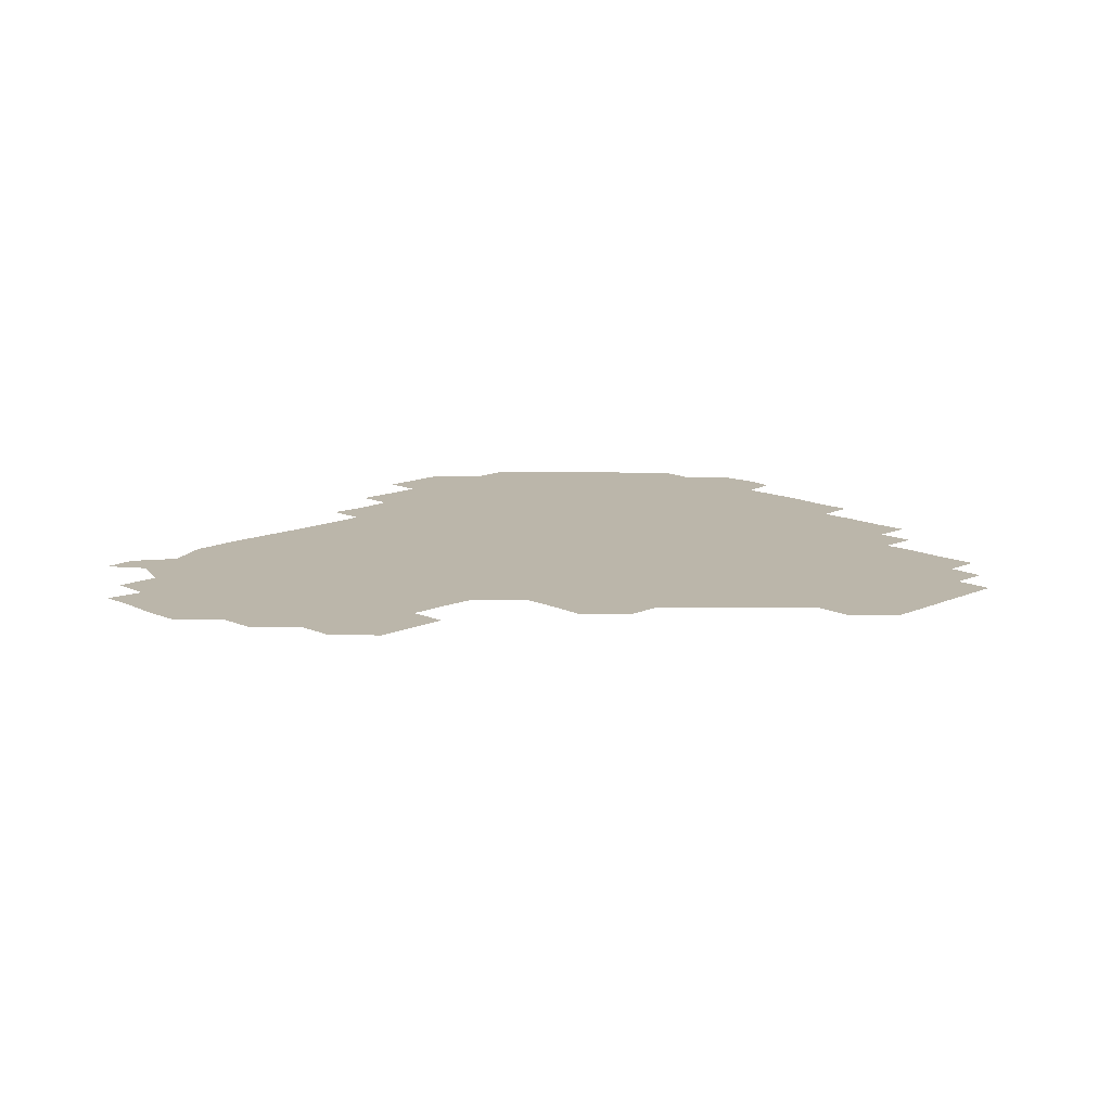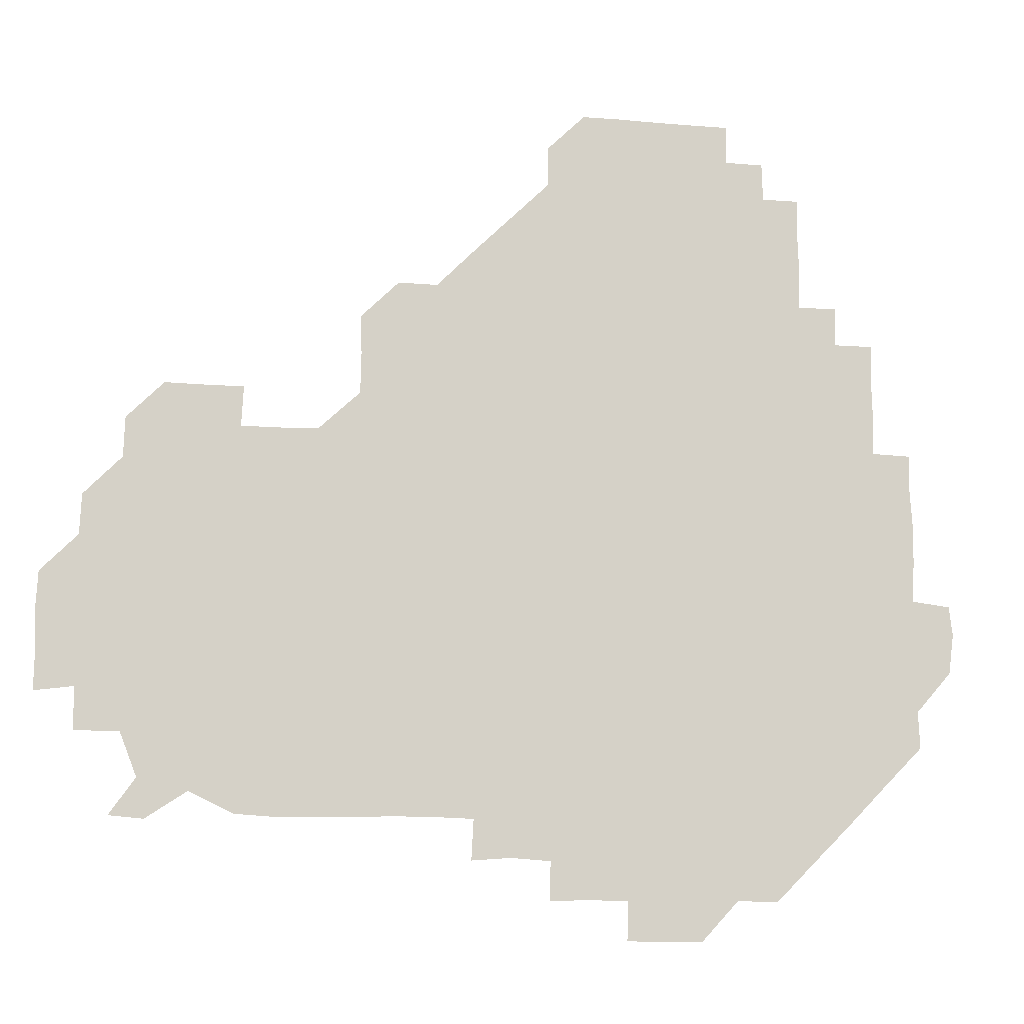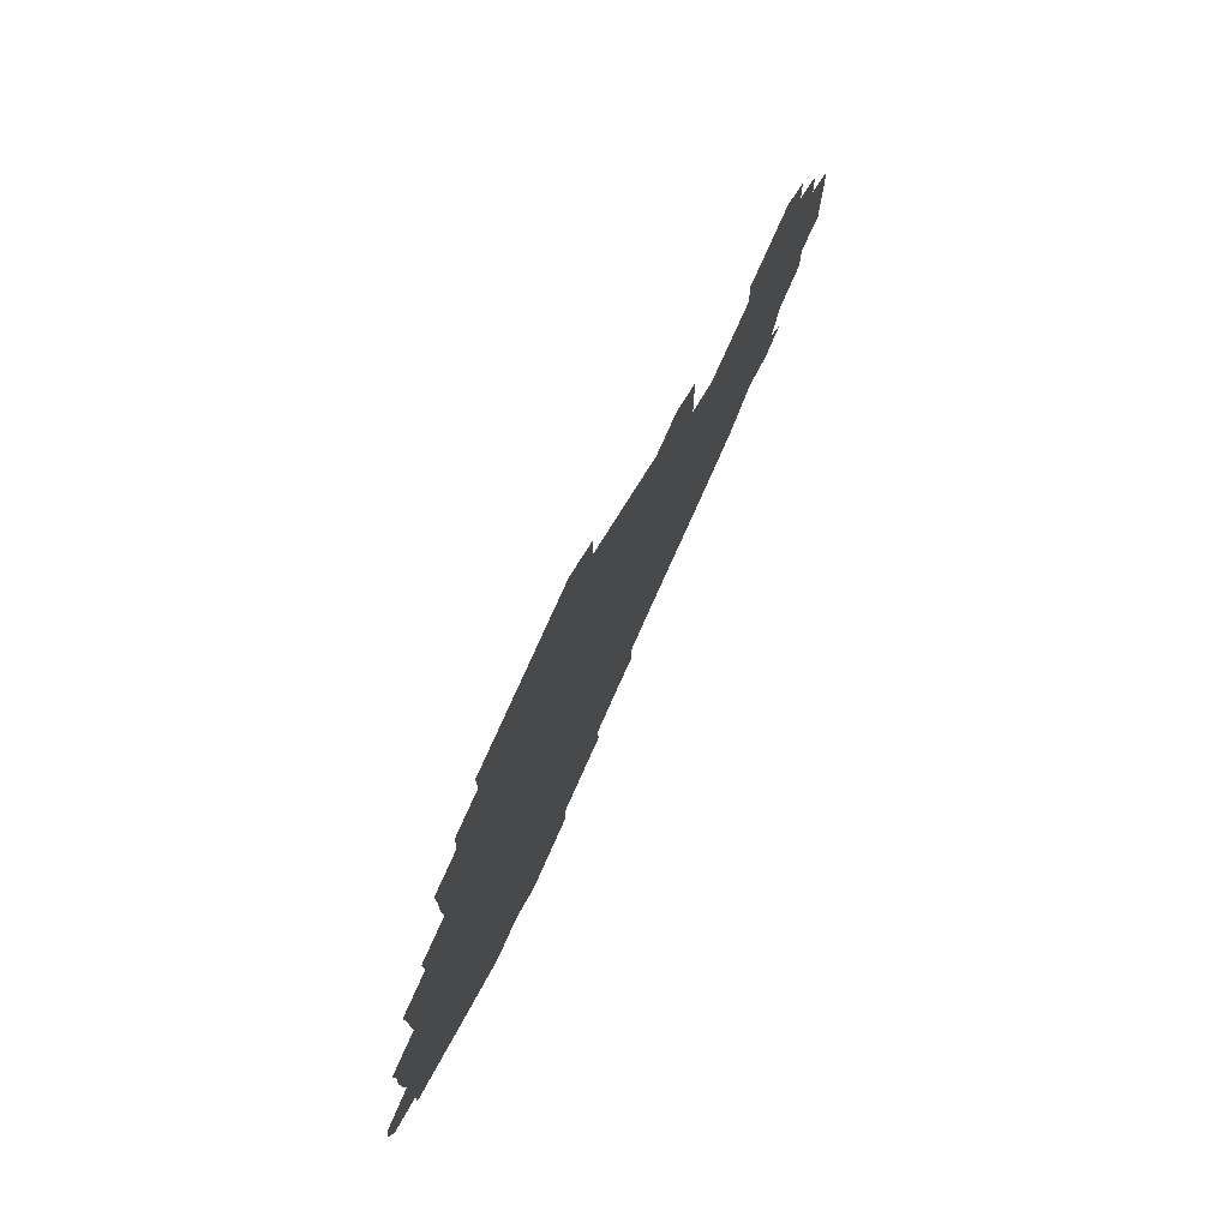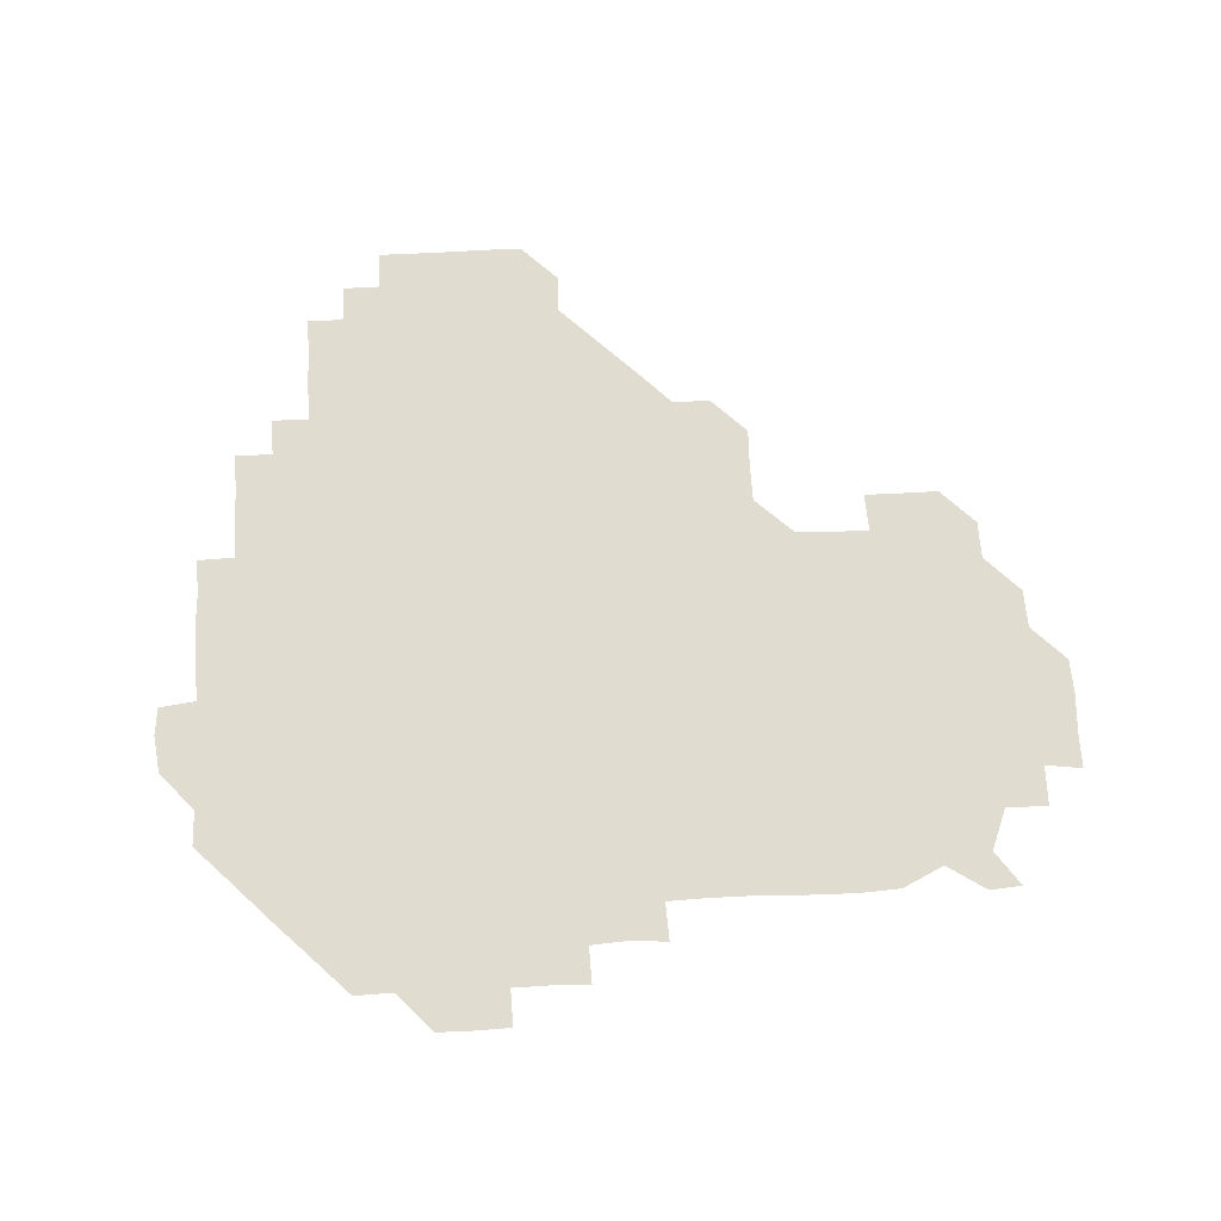
<metadata>
{"format":"obj","ext":"obj","renderer":"f3d","projection":"perspective","resolution":1024,"background":"white","views":[{"elev":13.9,"azim":135.9,"up":"+Z"},{"elev":-11.5,"azim":168.0,"up":"+Y"},{"elev":77.2,"azim":-65.9,"up":"+Y"},{"elev":69.7,"azim":-2.9,"up":"+Z"}]}
</metadata>
<code>
v 241.5 182.1 0
v 239.5 197.6 0
v 240.8 209 0
v 254.9 151.8 0
v 255.5 166.2 0
v 255.4 180.6 0
v 256.4 195.8 0
v 256 210.8 0
v 255.2 226.8 0
v 255 241.4 0
v 255.9 255.9 0
v 255.4 270.6 0
v 270.2 136.3 0
v 271.4 151.3 0
v 271.4 166 0
v 271.9 180.9 0
v 270.7 196.1 0
v 270.9 210.8 0
v 271.2 225.8 0
v 271.8 241.1 0
v 271.3 256 0
v 271 271 0
v 270.6 286.8 0
v 271 301.5 0
v 270.3 316 0
v 285.3 120.9 0
v 286.2 136.1 0
v 286.7 151.2 0
v 286.7 166.1 0
v 286 181 0
v 286 196 0
v 286.3 210.9 0
v 285.7 226 0
v 286.2 240.9 0
v 286.4 255.8 0
v 286.2 270.8 0
v 286.1 285.9 0
v 286.1 300.8 0
v 286 315.8 0
v 285.6 331 0
v 300.7 105.8 0
v 301.2 121.2 0
v 301.3 136.3 0
v 301.4 151.1 0
v 301.4 166 0
v 301.2 180.9 0
v 301.3 196 0
v 301 211 0
v 301.2 226 0
v 300.8 241 0
v 301.5 255.7 0
v 301.3 270.7 0
v 301.2 285.8 0
v 300.6 301.2 0
v 301.2 315.8 0
v 301.1 330.9 0
v 300.6 346.6 0
v 301.1 361.2 0
v 300.6 376.2 0
v 315.7 90.74 0
v 316.1 106.1 0
v 316.1 121.2 0
v 316.1 136.1 0
v 316.2 151.1 0
v 316.2 166 0
v 316.2 181 0
v 316 196 0
v 316.2 210.9 0
v 316.3 225.9 0
v 316.3 240.9 0
v 316.1 255.9 0
v 315.9 271.1 0
v 316.1 285.9 0
v 316.1 300.8 0
v 315.5 316.3 0
v 316.2 330.9 0
v 316.3 345.9 0
v 316.2 360.9 0
v 315.4 376 0
v 315.8 390.8 0
v 331.6 91.17 0
v 331.2 106.2 0
v 331.1 121.1 0
v 331.1 136.2 0
v 331.1 151.1 0
v 331.2 166.1 0
v 331.1 181 0
v 331.2 195.9 0
v 331 211 0
v 331.1 226 0
v 331.3 240.8 0
v 330.8 256.1 0
v 331.4 270.6 0
v 331.1 285.8 0
v 330.8 301.1 0
v 331.1 316 0
v 331.1 330.9 0
v 331 346 0
v 331 361 0
v 331.1 376 0
v 331 390.9 0
v 330.9 405.9 0
v 346.4 75.34 0
v 346.1 91.16 0
v 346 106.2 0
v 346.2 121.4 0
v 346.1 136.2 0
v 346.1 151.1 0
v 346.1 166.1 0
v 346.1 181 0
v 346.1 196 0
v 346.1 210.9 0
v 346.2 225.9 0
v 346 241 0
v 346.3 255.7 0
v 346.1 270.9 0
v 346 286.2 0
v 346.1 300.8 0
v 346 316 0
v 346.1 330.9 0
v 346 346 0
v 345.9 361.1 0
v 346.3 375.8 0
v 345.8 391.2 0
v 346 405.9 0
v 361 75.25 0
v 360.8 91.66 0
v 361 106.2 0
v 361.1 121.4 0
v 361 136.1 0
v 361 151 0
v 361 166 0
v 361 181 0
v 361 196 0
v 361.1 211 0
v 361 226 0
v 361 241 0
v 361 256 0
v 361.2 270.5 0
v 360.8 286.2 0
v 361 301.4 0
v 361 315.9 0
v 361 331.1 0
v 361.1 345.9 0
v 361 361 0
v 361.1 375.9 0
v 361.1 391 0
v 361.1 405.9 0
v 375.9 75.63 0
v 375.5 90.73 0
v 375.9 106.3 0
v 375.7 121.8 0
v 376 136.1 0
v 376 151 0
v 376 166 0
v 376 181 0
v 376 196 0
v 376 211 0
v 376 226 0
v 375.9 241 0
v 376.2 255.7 0
v 376.1 270.8 0
v 376 285.6 0
v 375.8 301.3 0
v 376 316.1 0
v 376 331.1 0
v 376 345.9 0
v 376 360.9 0
v 376 375.9 0
v 376 391 0
v 376 406.1 0
v 391.4 90.96 0
v 390.7 106.7 0
v 391.1 121 0
v 390.8 136.2 0
v 390.8 151.2 0
v 391 166 0
v 391 181 0
v 391 196 0
v 391.1 211 0
v 391 226 0
v 391 240.9 0
v 391 255.9 0
v 391 271 0
v 391 286.1 0
v 390.9 301 0
v 390.8 316.5 0
v 390.9 331.1 0
v 391 346 0
v 391 360.9 0
v 391 376.1 0
v 391 390.9 0
v 391.1 405.9 0
v 406.3 90.47 0
v 405.8 105.5 0
v 405.8 121.2 0
v 405.8 136.2 0
v 406 151 0
v 405.8 166.2 0
v 405.7 181.2 0
v 405.9 196 0
v 405.7 211 0
v 406 226 0
v 405.9 241 0
v 405.9 255.8 0
v 406 270.8 0
v 406 285.7 0
v 406 300.9 0
v 406.1 315.8 0
v 406 330.8 0
v 406 345.9 0
v 406.1 361.3 0
v 405.9 376 0
v 406.1 391.2 0
v 421.5 106.6 0
v 421 121.1 0
v 421.1 135.9 0
v 420.6 151.3 0
v 420.9 166 0
v 421 181 0
v 421 196 0
v 420.9 211 0
v 420.9 226 0
v 421.1 241 0
v 420.8 255.9 0
v 420.9 270.7 0
v 421 285.9 0
v 420.9 300.6 0
v 421 316.3 0
v 421 331 0
v 421 346 0
v 421 361.1 0
v 436.6 105.4 0
v 435.8 121.1 0
v 435.5 136.4 0
v 435.7 151.2 0
v 435.7 166.1 0
v 435.7 181.1 0
v 435.9 196 0
v 436.1 210.9 0
v 435.7 226 0
v 435.9 241 0
v 435.8 255.9 0
v 435.9 270.8 0
v 436 285.9 0
v 436 300.9 0
v 435.9 315.6 0
v 436 330.9 0
v 436.1 346.3 0
v 451.6 121.6 0
v 450.9 136.1 0
v 451.1 150.9 0
v 450.5 166.3 0
v 450.8 180.9 0
v 451.4 195.8 0
v 450.4 211.3 0
v 450.7 226 0
v 450.7 240.9 0
v 450.8 255.9 0
v 450.9 270.9 0
v 450.8 285.8 0
v 450.8 300.7 0
v 451 316 0
v 451.2 331.1 0
v 466.9 121.6 0
v 466.2 135.9 0
v 465.7 151.2 0
v 466.3 165.8 0
v 465.8 181.1 0
v 466.3 195.8 0
v 465.9 211.1 0
v 465.8 226 0
v 465.9 241 0
v 465.8 256 0
v 465.4 270.8 0
v 465.7 285.7 0
v 465.9 300.9 0
v 465.7 315.7 0
v 466.5 331.1 0
v 482.2 121 0
v 480.5 136.5 0
v 481.3 150.9 0
v 480.8 166.1 0
v 481.3 180.9 0
v 481.1 195.9 0
v 481.1 210.9 0
v 480.5 226.1 0
v 480.6 241 0
v 480.9 256 0
v 480.8 271.1 0
v 481.3 285.6 0
v 481 301.4 0
v 481.4 316.6 0
v 497 120.6 0
v 495.5 136.4 0
v 496.3 150.7 0
v 495.8 166.1 0
v 496.3 180.8 0
v 495.8 196.1 0
v 495.9 211 0
v 495.7 226 0
v 496.1 241 0
v 496 255.9 0
v 497.3 270.7 0
v 511.8 120.6 0
v 510.6 136.2 0
v 510.7 151.2 0
v 511 166.1 0
v 510.7 181.2 0
v 510.7 196.2 0
v 510.7 211.1 0
v 510 226.1 0
v 510.6 240.7 0
v 510.6 255.6 0
v 512.1 270.1 0
v 527 121.6 0
v 526.5 135.7 0
v 525.7 151.3 0
v 525.8 166.1 0
v 525.8 181 0
v 526.1 196 0
v 525.5 211.3 0
v 525.6 226.1 0
v 524.8 241.1 0
v 524.6 254.9 0
v 527.4 270 0
v 526.6 285.6 0
v 543.9 129.8 0
v 544.5 135.5 0
v 541.2 151 0
v 540.8 166 0
v 540 181.3 0
v 540.2 196 0
v 541.1 210.8 0
v 540.1 225.8 0
v 540.6 240.9 0
v 540.6 255.6 0
v 540.7 270.5 0
v 541.5 285.6 0
v 560 119.2 0
v 551.6 135.6 0
v 556 150.2 0
v 555.7 166.1 0
v 555.8 180.8 0
v 556.5 195.9 0
v 556.3 210.9 0
v 555.9 226.2 0
v 556.8 241.3 0
v 555.2 256.2 0
v 555.7 270.5 0
v 556.9 285.7 0
v 573.2 120.3 0
v 563.1 134.4 0
v 569.7 151.4 0
v 571.2 166 0
v 570.8 180.8 0
v 570.8 195.7 0
v 570.7 211 0
v 570.9 226.2 0
v 571.2 240.6 0
v 571.8 255.8 0
v 571.3 271.3 0
v 586.9 151.4 0
v 586.9 167.8 0
v 585.7 181.5 0
v 584.1 196.2 0
v 586.1 209.7 0
v 587.3 225.2 0
v 586.5 240.8 0
v 602 165.8 0
v 601.7 180.1 0
v 602.3 196.4 0
v 601.5 210.8 0
f 5 6 1
f 1 6 2
f 6 7 2
f 2 7 3
f 7 8 3
f 13 14 4
f 4 14 5
f 14 15 5
f 5 15 6
f 15 16 6
f 6 16 7
f 16 17 7
f 7 17 8
f 17 18 8
f 8 18 9
f 18 19 9
f 9 19 10
f 19 20 10
f 10 20 11
f 20 21 11
f 11 21 12
f 21 22 12
f 26 27 13
f 13 27 14
f 27 28 14
f 14 28 15
f 28 29 15
f 15 29 16
f 29 30 16
f 16 30 17
f 30 31 17
f 17 31 18
f 31 32 18
f 18 32 19
f 32 33 19
f 19 33 20
f 33 34 20
f 20 34 21
f 34 35 21
f 21 35 22
f 35 36 22
f 22 36 23
f 36 37 23
f 23 37 24
f 37 38 24
f 24 38 25
f 38 39 25
f 41 42 26
f 26 42 27
f 42 43 27
f 27 43 28
f 43 44 28
f 28 44 29
f 44 45 29
f 29 45 30
f 45 46 30
f 30 46 31
f 46 47 31
f 31 47 32
f 47 48 32
f 32 48 33
f 48 49 33
f 33 49 34
f 49 50 34
f 34 50 35
f 50 51 35
f 35 51 36
f 51 52 36
f 36 52 37
f 52 53 37
f 37 53 38
f 53 54 38
f 38 54 39
f 54 55 39
f 39 55 40
f 55 56 40
f 60 61 41
f 41 61 42
f 61 62 42
f 42 62 43
f 62 63 43
f 43 63 44
f 63 64 44
f 44 64 45
f 64 65 45
f 45 65 46
f 65 66 46
f 46 66 47
f 66 67 47
f 47 67 48
f 67 68 48
f 48 68 49
f 68 69 49
f 49 69 50
f 69 70 50
f 50 70 51
f 70 71 51
f 51 71 52
f 71 72 52
f 52 72 53
f 72 73 53
f 53 73 54
f 73 74 54
f 54 74 55
f 74 75 55
f 55 75 56
f 75 76 56
f 56 76 57
f 76 77 57
f 57 77 58
f 77 78 58
f 58 78 59
f 78 79 59
f 60 81 61
f 81 82 61
f 61 82 62
f 82 83 62
f 62 83 63
f 83 84 63
f 63 84 64
f 84 85 64
f 64 85 65
f 85 86 65
f 65 86 66
f 86 87 66
f 66 87 67
f 87 88 67
f 67 88 68
f 88 89 68
f 68 89 69
f 89 90 69
f 69 90 70
f 90 91 70
f 70 91 71
f 91 92 71
f 71 92 72
f 92 93 72
f 72 93 73
f 93 94 73
f 73 94 74
f 94 95 74
f 74 95 75
f 95 96 75
f 75 96 76
f 96 97 76
f 76 97 77
f 97 98 77
f 77 98 78
f 98 99 78
f 78 99 79
f 99 100 79
f 79 100 80
f 100 101 80
f 103 104 81
f 81 104 82
f 104 105 82
f 82 105 83
f 105 106 83
f 83 106 84
f 106 107 84
f 84 107 85
f 107 108 85
f 85 108 86
f 108 109 86
f 86 109 87
f 109 110 87
f 87 110 88
f 110 111 88
f 88 111 89
f 111 112 89
f 89 112 90
f 112 113 90
f 90 113 91
f 113 114 91
f 91 114 92
f 114 115 92
f 92 115 93
f 115 116 93
f 93 116 94
f 116 117 94
f 94 117 95
f 117 118 95
f 95 118 96
f 118 119 96
f 96 119 97
f 119 120 97
f 97 120 98
f 120 121 98
f 98 121 99
f 121 122 99
f 99 122 100
f 122 123 100
f 100 123 101
f 123 124 101
f 101 124 102
f 124 125 102
f 103 126 104
f 126 127 104
f 104 127 105
f 127 128 105
f 105 128 106
f 128 129 106
f 106 129 107
f 129 130 107
f 107 130 108
f 130 131 108
f 108 131 109
f 131 132 109
f 109 132 110
f 132 133 110
f 110 133 111
f 133 134 111
f 111 134 112
f 134 135 112
f 112 135 113
f 135 136 113
f 113 136 114
f 136 137 114
f 114 137 115
f 137 138 115
f 115 138 116
f 138 139 116
f 116 139 117
f 139 140 117
f 117 140 118
f 140 141 118
f 118 141 119
f 141 142 119
f 119 142 120
f 142 143 120
f 120 143 121
f 143 144 121
f 121 144 122
f 144 145 122
f 122 145 123
f 145 146 123
f 123 146 124
f 146 147 124
f 124 147 125
f 147 148 125
f 126 149 127
f 149 150 127
f 127 150 128
f 150 151 128
f 128 151 129
f 151 152 129
f 129 152 130
f 152 153 130
f 130 153 131
f 153 154 131
f 131 154 132
f 154 155 132
f 132 155 133
f 155 156 133
f 133 156 134
f 156 157 134
f 134 157 135
f 157 158 135
f 135 158 136
f 158 159 136
f 136 159 137
f 159 160 137
f 137 160 138
f 160 161 138
f 138 161 139
f 161 162 139
f 139 162 140
f 162 163 140
f 140 163 141
f 163 164 141
f 141 164 142
f 164 165 142
f 142 165 143
f 165 166 143
f 143 166 144
f 166 167 144
f 144 167 145
f 167 168 145
f 145 168 146
f 168 169 146
f 146 169 147
f 169 170 147
f 147 170 148
f 170 171 148
f 150 172 151
f 172 173 151
f 151 173 152
f 173 174 152
f 152 174 153
f 174 175 153
f 153 175 154
f 175 176 154
f 154 176 155
f 176 177 155
f 155 177 156
f 177 178 156
f 156 178 157
f 178 179 157
f 157 179 158
f 179 180 158
f 158 180 159
f 180 181 159
f 159 181 160
f 181 182 160
f 160 182 161
f 182 183 161
f 161 183 162
f 183 184 162
f 162 184 163
f 184 185 163
f 163 185 164
f 185 186 164
f 164 186 165
f 186 187 165
f 165 187 166
f 187 188 166
f 166 188 167
f 188 189 167
f 167 189 168
f 189 190 168
f 168 190 169
f 190 191 169
f 169 191 170
f 191 192 170
f 170 192 171
f 192 193 171
f 172 194 173
f 194 195 173
f 173 195 174
f 195 196 174
f 174 196 175
f 196 197 175
f 175 197 176
f 197 198 176
f 176 198 177
f 198 199 177
f 177 199 178
f 199 200 178
f 178 200 179
f 200 201 179
f 179 201 180
f 201 202 180
f 180 202 181
f 202 203 181
f 181 203 182
f 203 204 182
f 182 204 183
f 204 205 183
f 183 205 184
f 205 206 184
f 184 206 185
f 206 207 185
f 185 207 186
f 207 208 186
f 186 208 187
f 208 209 187
f 187 209 188
f 209 210 188
f 188 210 189
f 210 211 189
f 189 211 190
f 211 212 190
f 190 212 191
f 212 213 191
f 191 213 192
f 213 214 192
f 192 214 193
f 195 215 196
f 215 216 196
f 196 216 197
f 216 217 197
f 197 217 198
f 217 218 198
f 198 218 199
f 218 219 199
f 199 219 200
f 219 220 200
f 200 220 201
f 220 221 201
f 201 221 202
f 221 222 202
f 202 222 203
f 222 223 203
f 203 223 204
f 223 224 204
f 204 224 205
f 224 225 205
f 205 225 206
f 225 226 206
f 206 226 207
f 226 227 207
f 207 227 208
f 227 228 208
f 208 228 209
f 228 229 209
f 209 229 210
f 229 230 210
f 210 230 211
f 230 231 211
f 211 231 212
f 231 232 212
f 212 232 213
f 215 233 216
f 233 234 216
f 216 234 217
f 234 235 217
f 217 235 218
f 235 236 218
f 218 236 219
f 236 237 219
f 219 237 220
f 237 238 220
f 220 238 221
f 238 239 221
f 221 239 222
f 239 240 222
f 222 240 223
f 240 241 223
f 223 241 224
f 241 242 224
f 224 242 225
f 242 243 225
f 225 243 226
f 243 244 226
f 226 244 227
f 244 245 227
f 227 245 228
f 245 246 228
f 228 246 229
f 246 247 229
f 229 247 230
f 247 248 230
f 230 248 231
f 248 249 231
f 231 249 232
f 234 250 235
f 250 251 235
f 235 251 236
f 251 252 236
f 236 252 237
f 252 253 237
f 237 253 238
f 253 254 238
f 238 254 239
f 254 255 239
f 239 255 240
f 255 256 240
f 240 256 241
f 256 257 241
f 241 257 242
f 257 258 242
f 242 258 243
f 258 259 243
f 243 259 244
f 259 260 244
f 244 260 245
f 260 261 245
f 245 261 246
f 261 262 246
f 246 262 247
f 262 263 247
f 247 263 248
f 263 264 248
f 248 264 249
f 250 265 251
f 265 266 251
f 251 266 252
f 266 267 252
f 252 267 253
f 267 268 253
f 253 268 254
f 268 269 254
f 254 269 255
f 269 270 255
f 255 270 256
f 270 271 256
f 256 271 257
f 271 272 257
f 257 272 258
f 272 273 258
f 258 273 259
f 273 274 259
f 259 274 260
f 274 275 260
f 260 275 261
f 275 276 261
f 261 276 262
f 276 277 262
f 262 277 263
f 277 278 263
f 263 278 264
f 278 279 264
f 265 280 266
f 280 281 266
f 266 281 267
f 281 282 267
f 267 282 268
f 282 283 268
f 268 283 269
f 283 284 269
f 269 284 270
f 284 285 270
f 270 285 271
f 285 286 271
f 271 286 272
f 286 287 272
f 272 287 273
f 287 288 273
f 273 288 274
f 288 289 274
f 274 289 275
f 289 290 275
f 275 290 276
f 290 291 276
f 276 291 277
f 291 292 277
f 277 292 278
f 292 293 278
f 278 293 279
f 280 294 281
f 294 295 281
f 281 295 282
f 295 296 282
f 282 296 283
f 296 297 283
f 283 297 284
f 297 298 284
f 284 298 285
f 298 299 285
f 285 299 286
f 299 300 286
f 286 300 287
f 300 301 287
f 287 301 288
f 301 302 288
f 288 302 289
f 302 303 289
f 289 303 290
f 303 304 290
f 290 304 291
f 294 305 295
f 305 306 295
f 295 306 296
f 306 307 296
f 296 307 297
f 307 308 297
f 297 308 298
f 308 309 298
f 298 309 299
f 309 310 299
f 299 310 300
f 310 311 300
f 300 311 301
f 311 312 301
f 301 312 302
f 312 313 302
f 302 313 303
f 313 314 303
f 303 314 304
f 314 315 304
f 305 316 306
f 316 317 306
f 306 317 307
f 317 318 307
f 307 318 308
f 318 319 308
f 308 319 309
f 319 320 309
f 309 320 310
f 320 321 310
f 310 321 311
f 321 322 311
f 311 322 312
f 322 323 312
f 312 323 313
f 323 324 313
f 313 324 314
f 324 325 314
f 314 325 315
f 325 326 315
f 316 328 317
f 328 329 317
f 317 329 318
f 329 330 318
f 318 330 319
f 330 331 319
f 319 331 320
f 331 332 320
f 320 332 321
f 332 333 321
f 321 333 322
f 333 334 322
f 322 334 323
f 334 335 323
f 323 335 324
f 335 336 324
f 324 336 325
f 336 337 325
f 325 337 326
f 337 338 326
f 326 338 327
f 338 339 327
f 328 340 329
f 340 341 329
f 329 341 330
f 341 342 330
f 330 342 331
f 342 343 331
f 331 343 332
f 343 344 332
f 332 344 333
f 344 345 333
f 333 345 334
f 345 346 334
f 334 346 335
f 346 347 335
f 335 347 336
f 347 348 336
f 336 348 337
f 348 349 337
f 337 349 338
f 349 350 338
f 338 350 339
f 350 351 339
f 340 352 341
f 352 353 341
f 341 353 342
f 353 354 342
f 342 354 343
f 354 355 343
f 343 355 344
f 355 356 344
f 344 356 345
f 356 357 345
f 345 357 346
f 357 358 346
f 346 358 347
f 358 359 347
f 347 359 348
f 359 360 348
f 348 360 349
f 360 361 349
f 349 361 350
f 361 362 350
f 350 362 351
f 354 363 355
f 363 364 355
f 355 364 356
f 364 365 356
f 356 365 357
f 365 366 357
f 357 366 358
f 366 367 358
f 358 367 359
f 367 368 359
f 359 368 360
f 368 369 360
f 360 369 361
f 364 370 365
f 370 371 365
f 365 371 366
f 371 372 366
f 366 372 367
f 372 373 367
f 367 373 368

</code>
